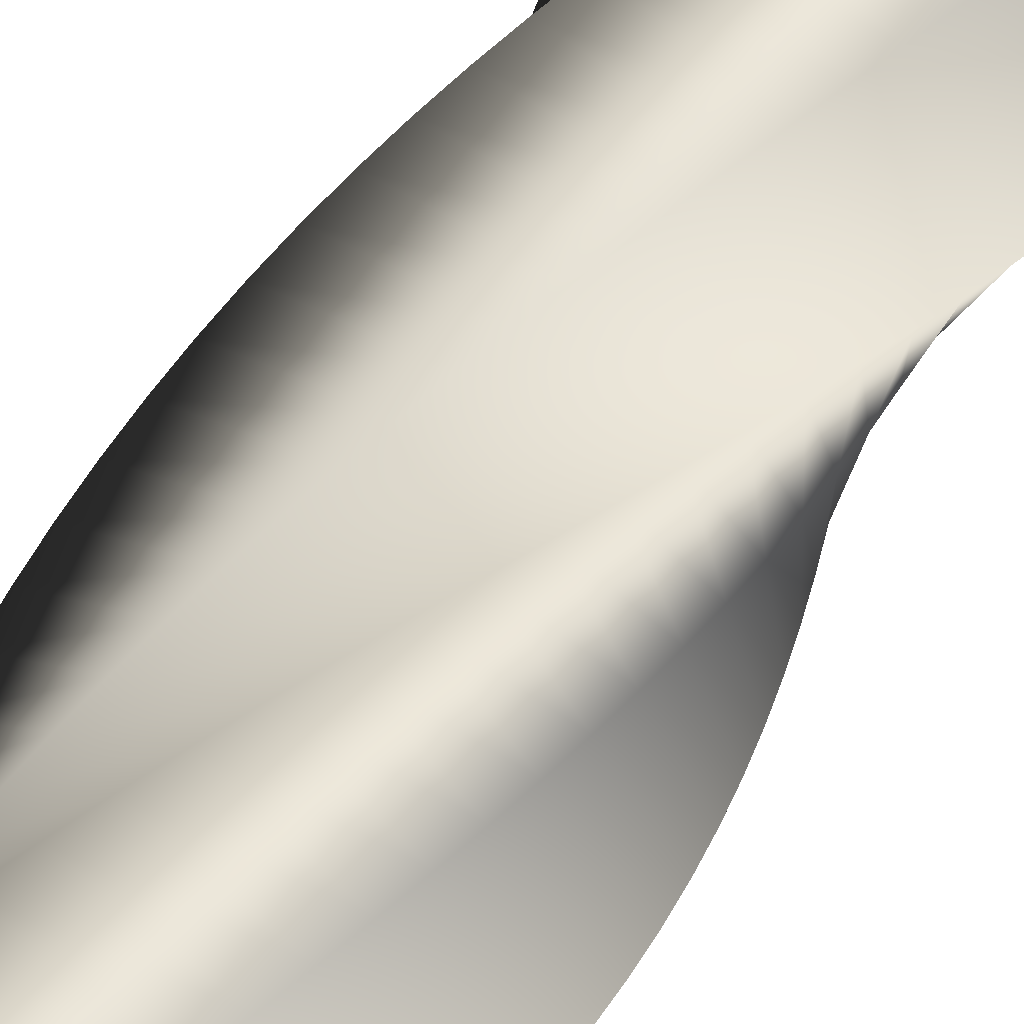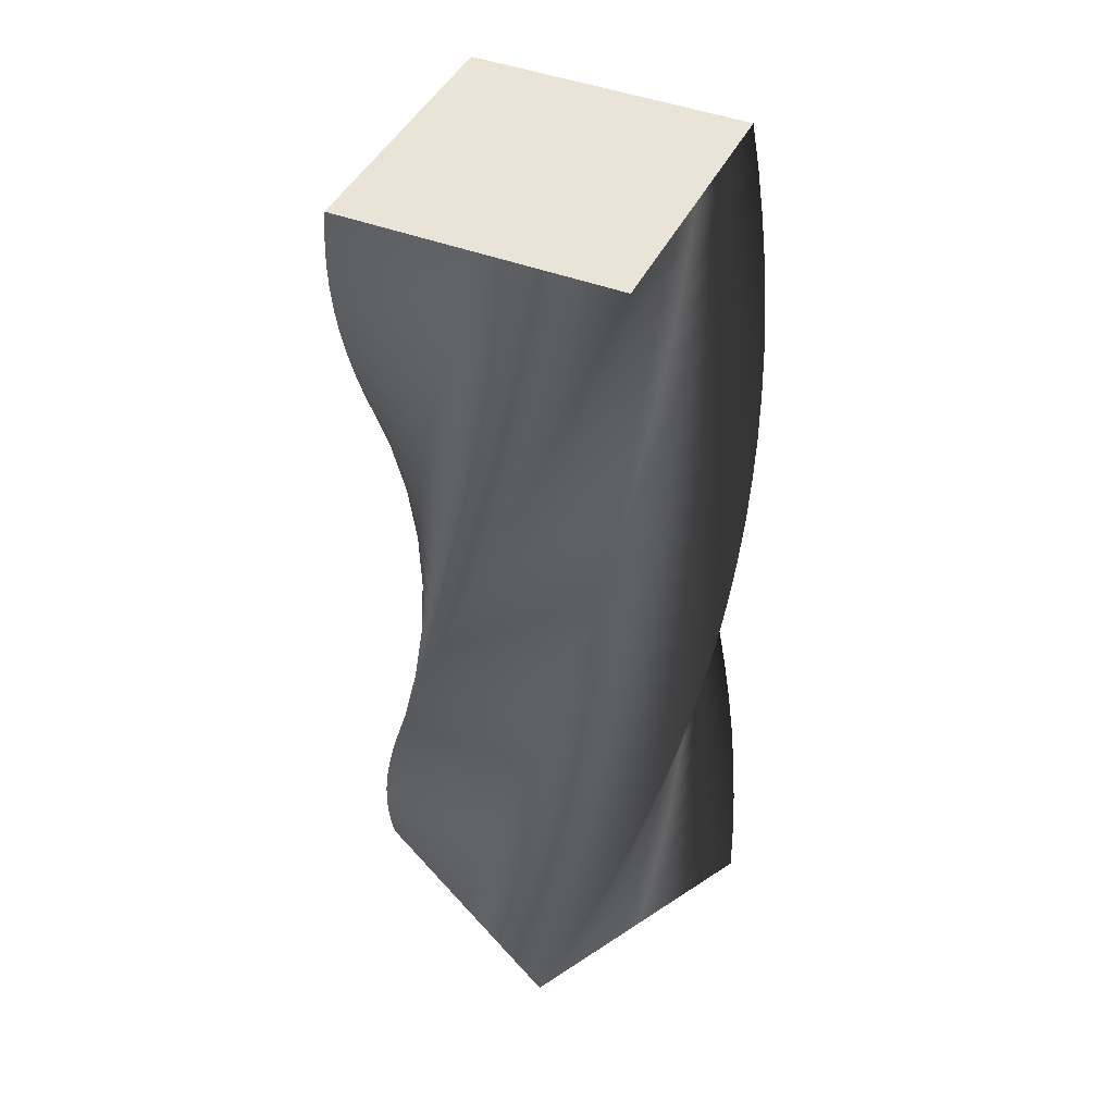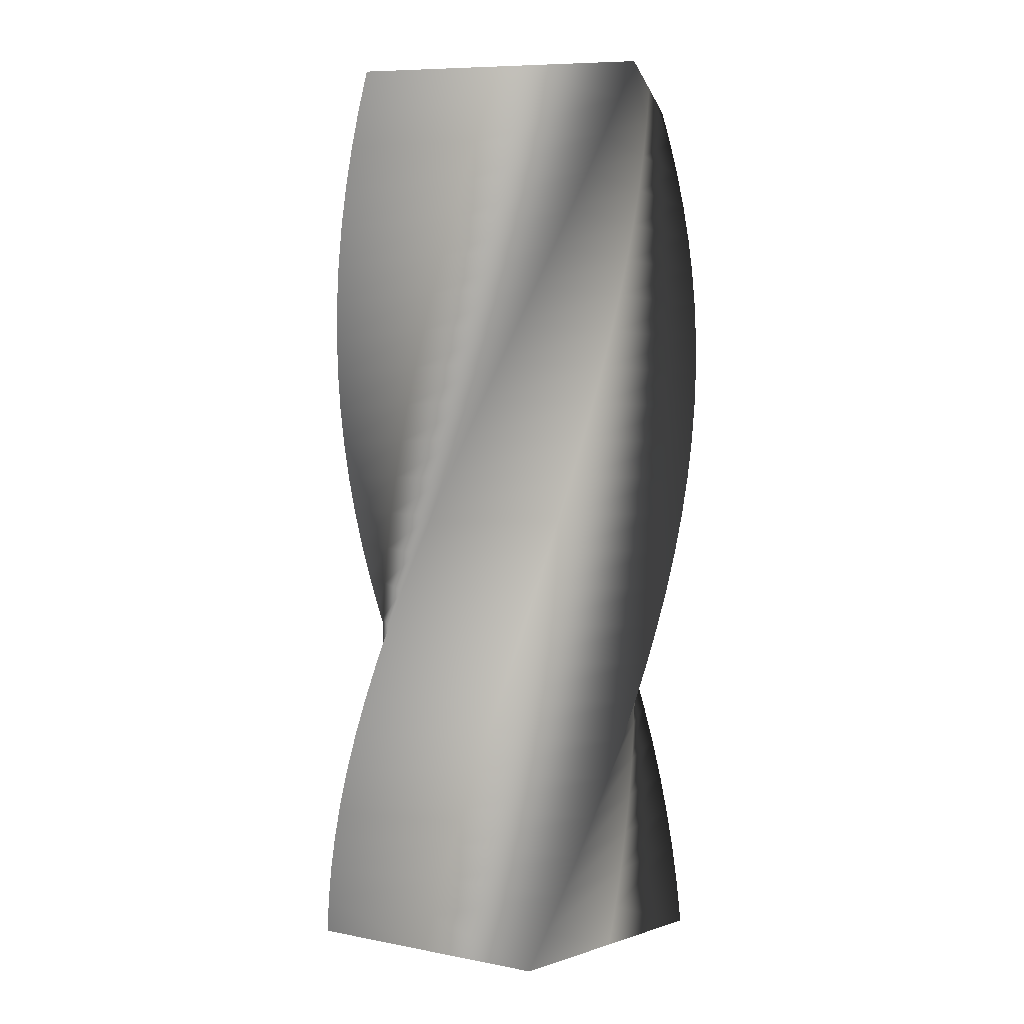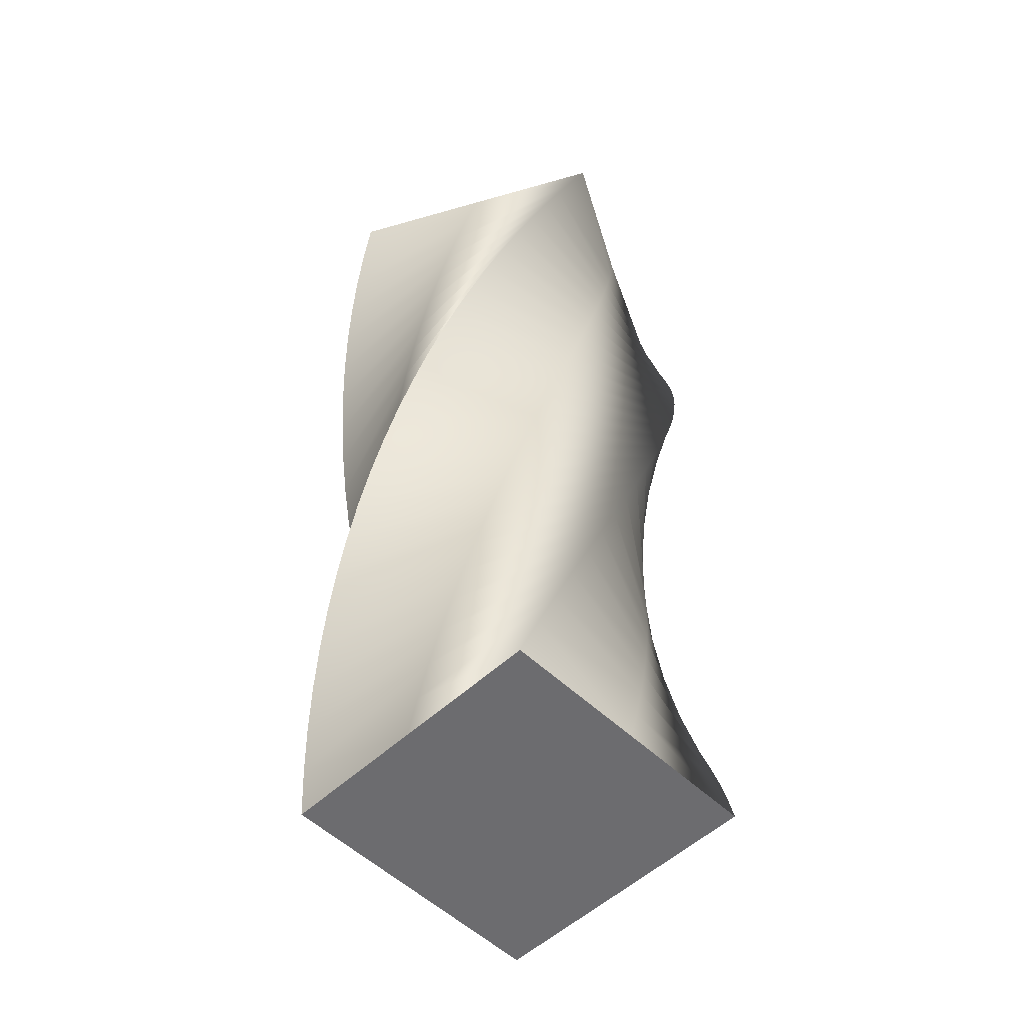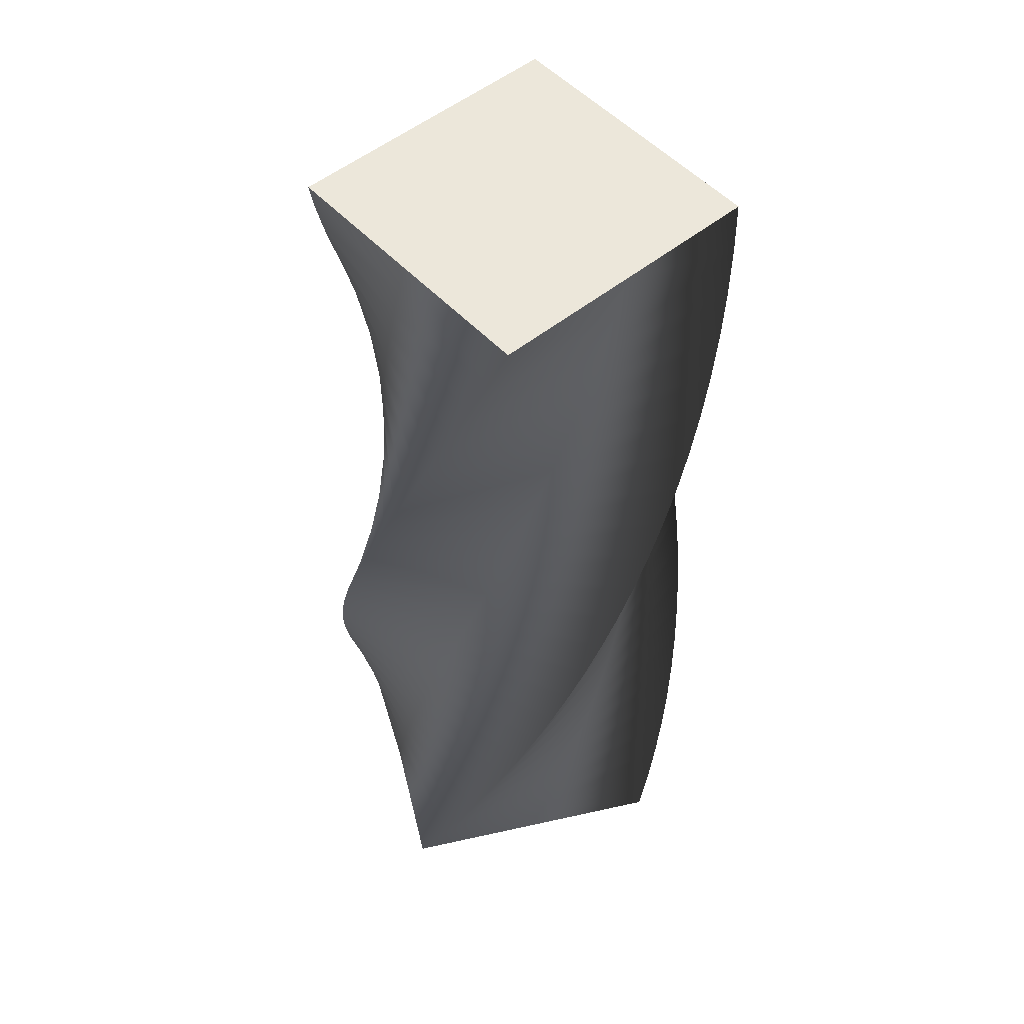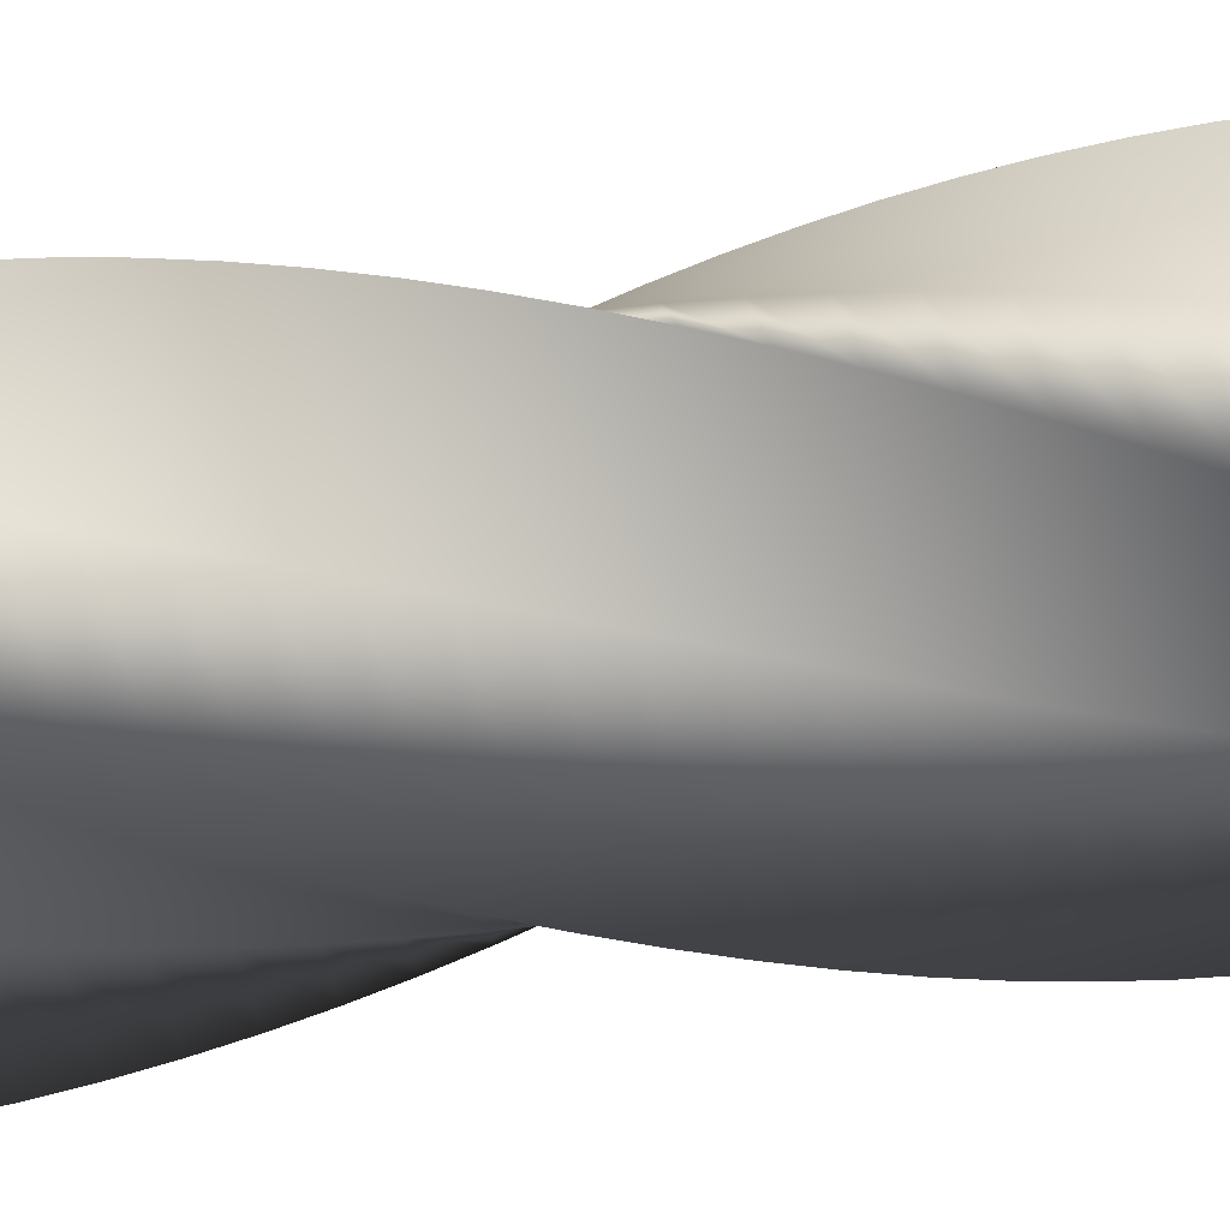
<metadata>
{"format":"obj","ext":"obj","renderer":"f3d","projection":"perspective","resolution":1024,"background":"white","views":[{"elev":65.2,"azim":-148.2,"up":"+Z"},{"elev":43.5,"azim":-172.9,"up":"+Y"},{"elev":1.1,"azim":-7.0,"up":"+Y"},{"elev":-53.8,"azim":89.7,"up":"+Y"},{"elev":52.0,"azim":-58.6,"up":"+Y"},{"elev":79.2,"azim":82.4,"up":"+Z"}]}
</metadata>
<code>
v 66.96 0 -0.04243
v 33.47 0 -33.53
v -0.04243 0 -66.96
v -33.53 0 -33.47
v -66.96 0 0.04243
v -33.47 0 33.53
v 0.04243 0 66.96
v 33.53 0 33.47
v 66.96 0 -0.04243
v 66.72 13 -5.425
v 30.49 13 -35.93
v -5.747 13 -66.37
v -36.25 13 -30.14
v -66.69 13 6.098
v -30.47 13 36.61
v 5.776 13 67.05
v 36.28 13 30.82
v 66.72 13 -5.425
v 66.03 26 -10.77
v 27.33 26 -38.07
v -11.38 26 -65.3
v -38.68 26 -26.6
v -65.92 26 12.11
v -27.21 26 39.41
v 11.5 26 66.64
v 38.8 26 27.94
v 66.03 26 -10.77
v 64.88 39 -16.03
v 23.99 39 -39.93
v -16.9 39 -63.76
v -40.8 39 -22.86
v -64.63 39 18.03
v -23.73 39 41.93
v 17.16 39 65.75
v 41.06 39 24.86
v 64.88 39 -16.03
v 63.29 52 -21.18
v 20.51 52 -41.5
v -22.27 52 -61.74
v -42.59 52 -18.96
v -62.83 52 23.82
v -20.05 52 44.14
v 22.73 52 64.38
v 43.05 52 21.6
v 63.29 52 -21.18
v 61.27 65 -26.17
v 16.9 65 -42.76
v -27.45 65 -59.28
v -44.04 65 -14.91
v -60.56 65 29.44
v -16.19 65 46.03
v 28.16 65 62.54
v 44.75 65 18.18
v 61.27 65 -26.17
v 58.82 78 -30.97
v 13.2 78 -43.71
v -32.4 78 -56.38
v -45.14 78 -10.76
v -57.81 78 34.84
v -12.19 78 47.58
v 33.42 78 60.25
v 46.15 78 14.63
v 58.82 78 -30.97
v 55.98 91 -35.55
v 9.436 91 -44.34
v -37.08 91 -53.07
v -45.87 91 -6.531
v -54.6 91 39.99
v -8.064 91 48.78
v 38.45 91 57.51
v 47.25 91 10.97
v 55.98 91 -35.55
v 52.75 104 -39.86
v 5.629 104 -44.65
v -41.46 104 -49.37
v -46.25 104 -2.252
v -50.97 104 44.84
v -3.853 104 49.63
v 43.24 104 54.35
v 48.03 104 7.23
v 52.75 104 -39.86
v 49.17 117 -43.89
v 1.809 117 -44.63
v -45.52 117 -45.31
v -46.26 117 2.043
v -46.94 117 49.37
v 0.4149 117 50.11
v 47.74 117 50.79
v 48.48 117 3.437
v 49.17 117 -43.89
v 45.25 130 -47.59
v -1.995 130 -44.29
v -49.2 130 -40.92
v -45.9 130 6.324
v -42.54 130 53.53
v 4.708 130 50.23
v 51.92 130 46.87
v 48.61 130 -0.3801
v 45.25 130 -47.59
v 41.04 143 -50.94
v -5.756 143 -43.62
v -52.51 143 -36.24
v -45.18 143 10.56
v -37.8 143 57.31
v 8.996 143 49.98
v 55.75 143 42.6
v 48.42 143 -4.195
v 41.04 143 -50.94
v 36.55 156 -53.93
v -9.446 156 -42.63
v -55.39 156 -31.28
v -44.1 156 14.71
v -32.75 156 60.66
v 13.25 156 49.37
v 59.2 156 38.02
v 47.9 156 -7.979
v 36.55 156 -53.93
v 31.82 169 -56.52
v -13.04 169 -41.33
v -57.85 169 -26.1
v -42.66 169 18.76
v -27.43 169 63.57
v 17.43 169 48.39
v 62.24 169 33.16
v 47.06 169 -11.7
v 31.82 169 -56.52
v 26.9 182 -58.69
v -16.51 182 -39.73
v -59.85 182 -20.73
v -40.89 182 22.68
v -21.89 182 66.02
v 21.51 182 47.06
v 64.86 182 28.06
v 45.9 182 -15.34
v 26.9 182 -58.69
v 21.8 195 -60.44
v -19.82 195 -37.84
v -61.39 195 -15.2
v -38.79 195 26.42
v -16.15 195 67.99
v 25.47 195 45.39
v 67.03 195 22.75
v 44.43 195 -18.87
v 21.8 195 -60.44
v 16.57 208 -61.74
v -22.97 208 -35.67
v -62.45 208 -9.566
v -36.38 208 29.98
v -10.27 208 69.45
v 29.27 208 43.38
v 68.75 208 17.28
v 42.68 208 -22.26
v 16.57 208 -61.74
v 11.25 221 -62.6
v -25.92 221 -33.24
v -63.02 221 -3.86
v -33.67 221 33.31
v -4.288 221 70.41
v 32.88 221 41.06
v 69.99 221 11.68
v 40.63 221 -25.49
v 11.25 221 -62.6
v 5.878 234 -62.99
v -28.65 234 -30.57
v -63.11 234 1.874
v -30.69 234 36.4
v 1.757 234 70.86
v 36.28 234 38.44
v 70.74 234 5.995
v 38.32 234 -28.53
v 5.878 234 -62.99
v 0.4908 247 -62.93
v -31.14 247 -27.67
v -62.7 247 7.594
v -27.45 247 39.22
v 7.818 247 70.79
v 39.45 247 35.53
v 71.01 247 0.2669
v 35.76 247 -31.36
v 0.4908 247 -62.93
v -4.871 260 -62.4
v -33.38 260 -24.58
v -61.81 260 13.26
v -23.98 260 41.76
v 13.85 260 70.2
v 42.35 260 32.37
v 70.79 260 -5.463
v 32.96 260 -33.97
v -4.871 260 -62.4
v -10.17 273 -61.42
v -35.34 273 -21.3
v -60.44 273 18.83
v -20.32 273 43.99
v 19.81 273 69.09
v 44.98 273 28.97
v 70.08 273 -11.15
v 29.96 273 -36.32
v -10.17 273 -61.42
v -15.36 286 -59.99
v -37.01 286 -17.87
v -58.59 286 24.26
v -16.47 286 45.91
v 25.65 286 67.49
v 47.3 286 25.36
v 68.88 286 -16.76
v 26.76 286 -38.41
v -15.36 286 -59.99
v -20.42 299 -58.12
v -38.39 299 -14.3
v -56.29 299 29.51
v -12.47 299 47.48
v 31.34 299 65.38
v 49.31 299 21.56
v 67.22 299 -22.25
v 23.39 299 -40.22
v -20.42 299 -58.12
v -25.29 312 -55.83
v -39.46 312 -10.64
v -53.55 312 34.55
v -8.357 312 48.71
v 36.82 312 62.81
v 50.99 312 17.61
v 65.08 312 -27.57
v 19.89 312 -41.74
v -25.29 312 -55.83
v -25.29 312 -55.83
v -39.46 312 -10.64
v -53.55 312 34.55
v -8.357 312 48.71
v 36.82 312 62.81
v 50.99 312 17.61
v 65.08 312 -27.57
v 19.89 312 -41.74
v 66.96 0 -0.04243
v 33.53 0 33.47
v 0.04243 0 66.96
v -33.47 0 33.53
v -66.96 0 0.04243
v -33.53 0 -33.47
v -0.04243 0 -66.96
v 33.47 0 -33.53
f 20 19 10 11
f 21 20 11 12
f 22 21 12 13
f 23 22 13 14
f 24 23 14 15
f 25 24 15 16
f 26 25 16 17
f 27 26 17 18
f 29 28 19 20
f 30 29 20 21
f 31 30 21 22
f 32 31 22 23
f 33 32 23 24
f 34 33 24 25
f 35 34 25 26
f 36 35 26 27
f 38 37 28 29
f 39 38 29 30
f 40 39 30 31
f 41 40 31 32
f 42 41 32 33
f 43 42 33 34
f 44 43 34 35
f 45 44 35 36
f 47 46 37 38
f 48 47 38 39
f 49 48 39 40
f 50 49 40 41
f 51 50 41 42
f 52 51 42 43
f 53 52 43 44
f 54 53 44 45
f 56 55 46 47
f 57 56 47 48
f 58 57 48 49
f 59 58 49 50
f 60 59 50 51
f 61 60 51 52
f 62 61 52 53
f 63 62 53 54
f 65 64 55 56
f 66 65 56 57
f 67 66 57 58
f 68 67 58 59
f 69 68 59 60
f 70 69 60 61
f 71 70 61 62
f 72 71 62 63
f 74 73 64 65
f 75 74 65 66
f 76 75 66 67
f 77 76 67 68
f 78 77 68 69
f 79 78 69 70
f 80 79 70 71
f 81 80 71 72
f 83 82 73 74
f 84 83 74 75
f 85 84 75 76
f 86 85 76 77
f 87 86 77 78
f 88 87 78 79
f 89 88 79 80
f 90 89 80 81
f 92 91 82 83
f 93 92 83 84
f 94 93 84 85
f 95 94 85 86
f 96 95 86 87
f 97 96 87 88
f 98 97 88 89
f 99 98 89 90
f 101 100 91 92
f 102 101 92 93
f 103 102 93 94
f 104 103 94 95
f 105 104 95 96
f 106 105 96 97
f 107 106 97 98
f 108 107 98 99
f 110 109 100 101
f 111 110 101 102
f 112 111 102 103
f 113 112 103 104
f 114 113 104 105
f 115 114 105 106
f 116 115 106 107
f 117 116 107 108
f 119 118 109 110
f 120 119 110 111
f 121 120 111 112
f 122 121 112 113
f 123 122 113 114
f 124 123 114 115
f 125 124 115 116
f 126 125 116 117
f 128 127 118 119
f 129 128 119 120
f 130 129 120 121
f 131 130 121 122
f 132 131 122 123
f 133 132 123 124
f 134 133 124 125
f 135 134 125 126
f 137 136 127 128
f 138 137 128 129
f 139 138 129 130
f 140 139 130 131
f 141 140 131 132
f 142 141 132 133
f 143 142 133 134
f 144 143 134 135
f 146 145 136 137
f 147 146 137 138
f 148 147 138 139
f 149 148 139 140
f 150 149 140 141
f 151 150 141 142
f 152 151 142 143
f 153 152 143 144
f 155 154 145 146
f 156 155 146 147
f 157 156 147 148
f 158 157 148 149
f 159 158 149 150
f 160 159 150 151
f 161 160 151 152
f 162 161 152 153
f 164 163 154 155
f 165 164 155 156
f 166 165 156 157
f 167 166 157 158
f 168 167 158 159
f 169 168 159 160
f 170 169 160 161
f 171 170 161 162
f 173 172 163 164
f 174 173 164 165
f 175 174 165 166
f 176 175 166 167
f 177 176 167 168
f 178 177 168 169
f 179 178 169 170
f 180 179 170 171
f 182 181 172 173
f 183 182 173 174
f 184 183 174 175
f 185 184 175 176
f 186 185 176 177
f 187 186 177 178
f 188 187 178 179
f 189 188 179 180
f 191 190 181 182
f 192 191 182 183
f 193 192 183 184
f 194 193 184 185
f 195 194 185 186
f 196 195 186 187
f 197 196 187 188
f 198 197 188 189
f 200 199 190 191
f 201 200 191 192
f 202 201 192 193
f 203 202 193 194
f 204 203 194 195
f 205 204 195 196
f 206 205 196 197
f 207 206 197 198
f 209 208 199 200
f 210 209 200 201
f 211 210 201 202
f 212 211 202 203
f 213 212 203 204
f 214 213 204 205
f 215 214 205 206
f 216 215 206 207
f 2 11 10 1
f 4 13 12 3
f 3 12 11 2
f 5 14 13 4
f 7 16 15 6
f 9 18 17 8
f 8 17 16 7
f 14 5 6 15
f 209 218 217 208
f 211 220 219 210
f 210 219 218 209
f 212 221 220 211
f 214 223 222 213
f 216 225 224 215
f 215 224 223 214
f 221 212 213 222
f 227 231 233
f 233 231 232
f 227 233 226
f 229 227 228
f 229 230 231
f 227 229 231
f 235 236 237
f 235 241 234
f 241 235 237
f 237 239 241
f 239 240 241
f 238 239 237

</code>
